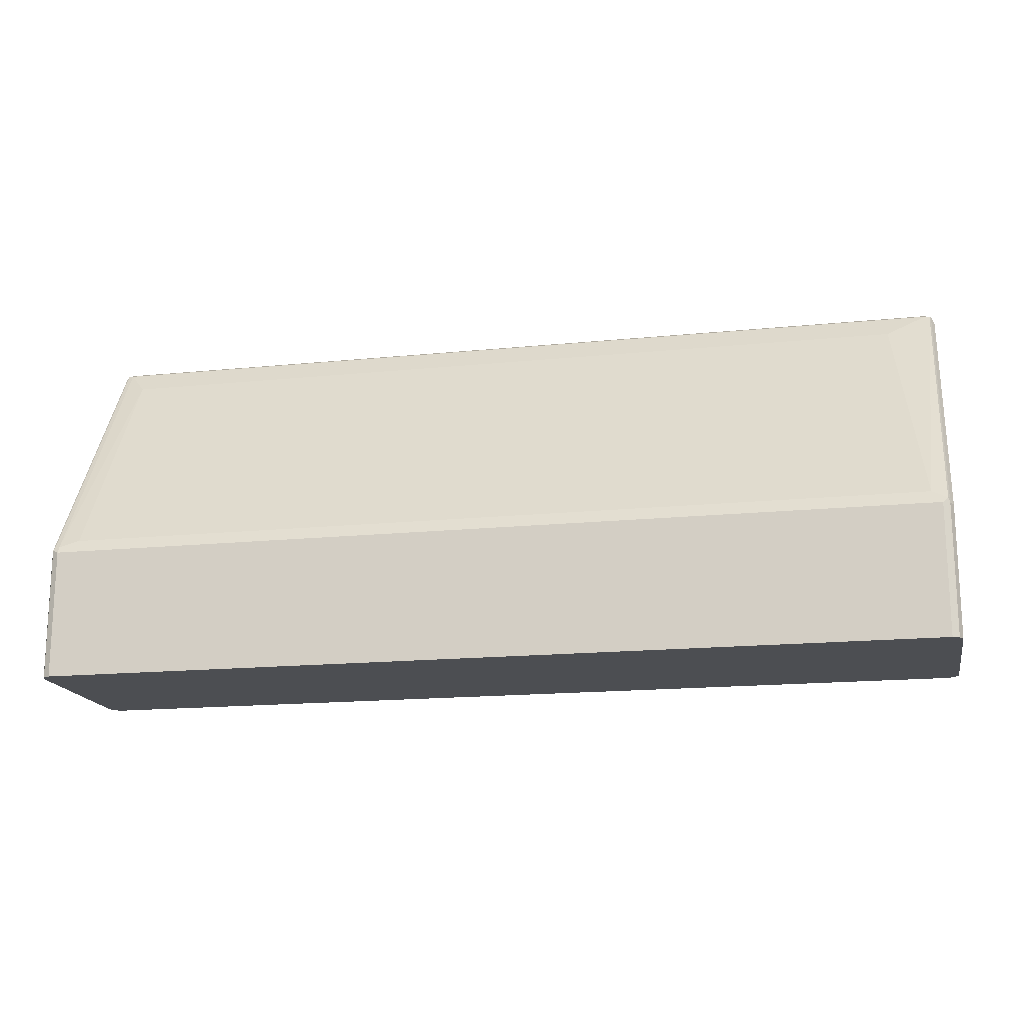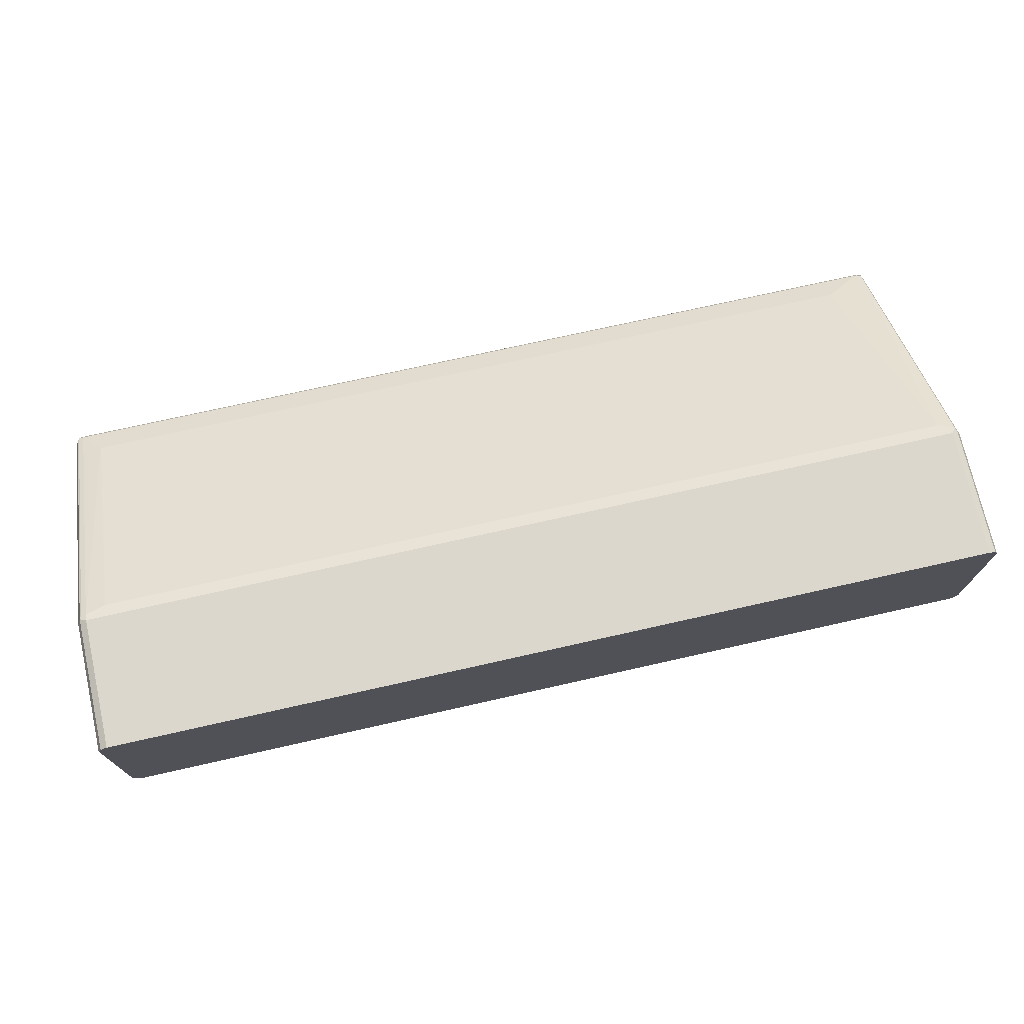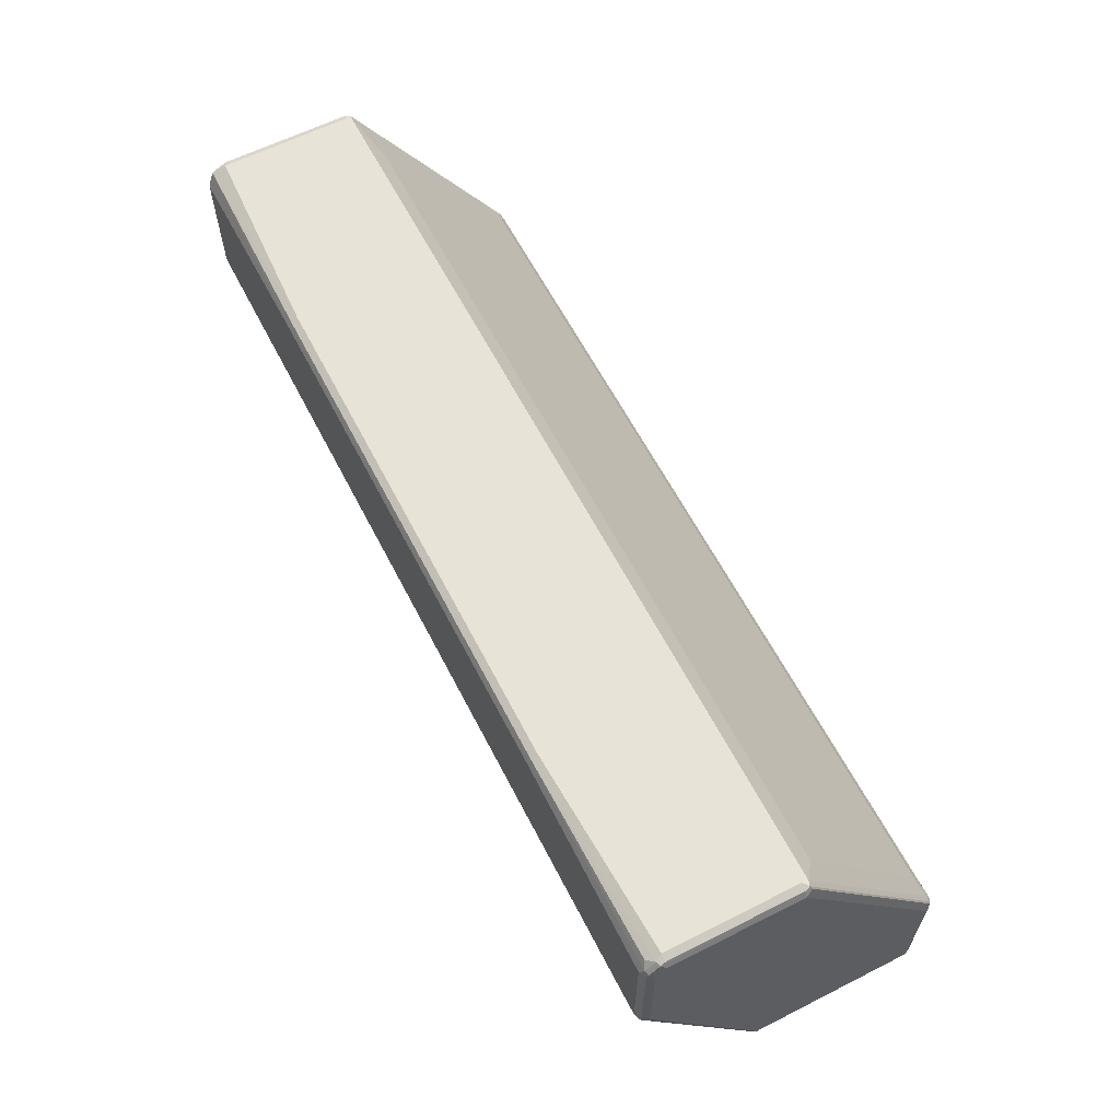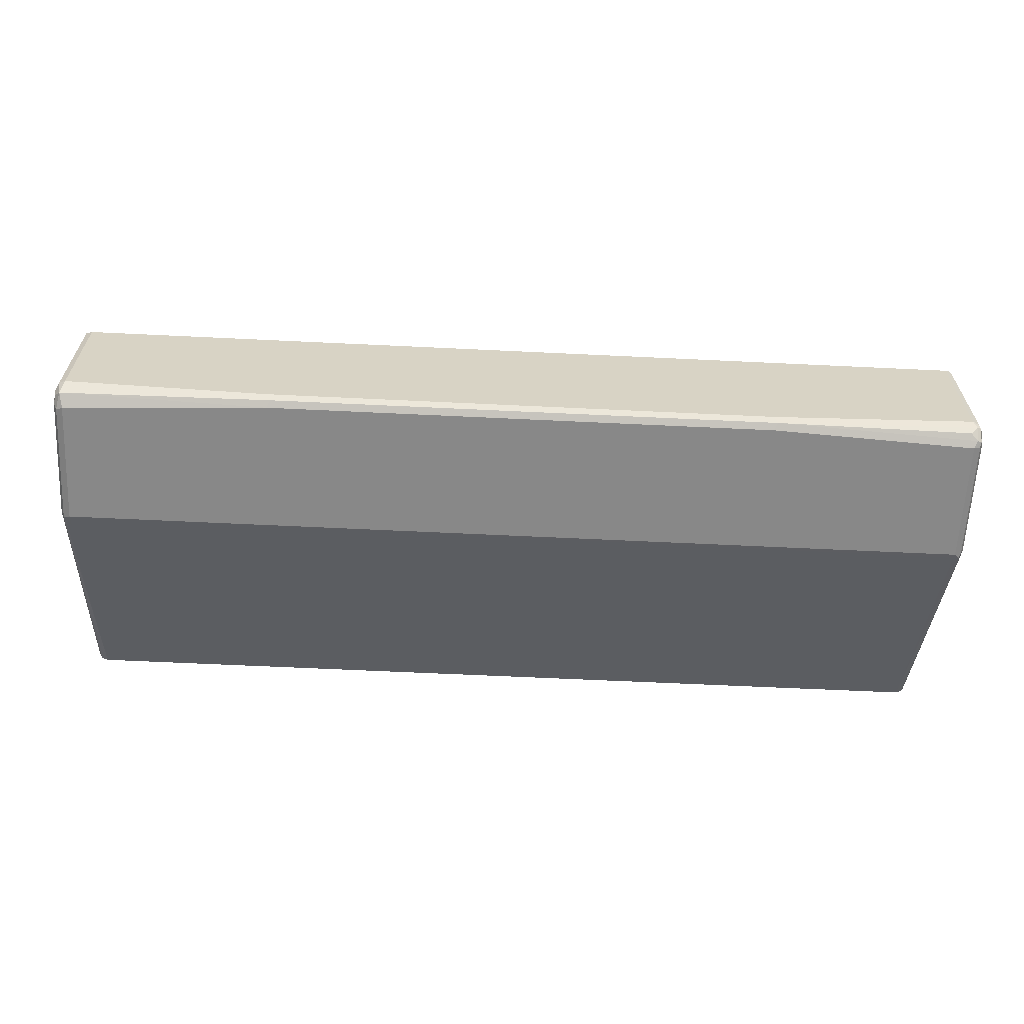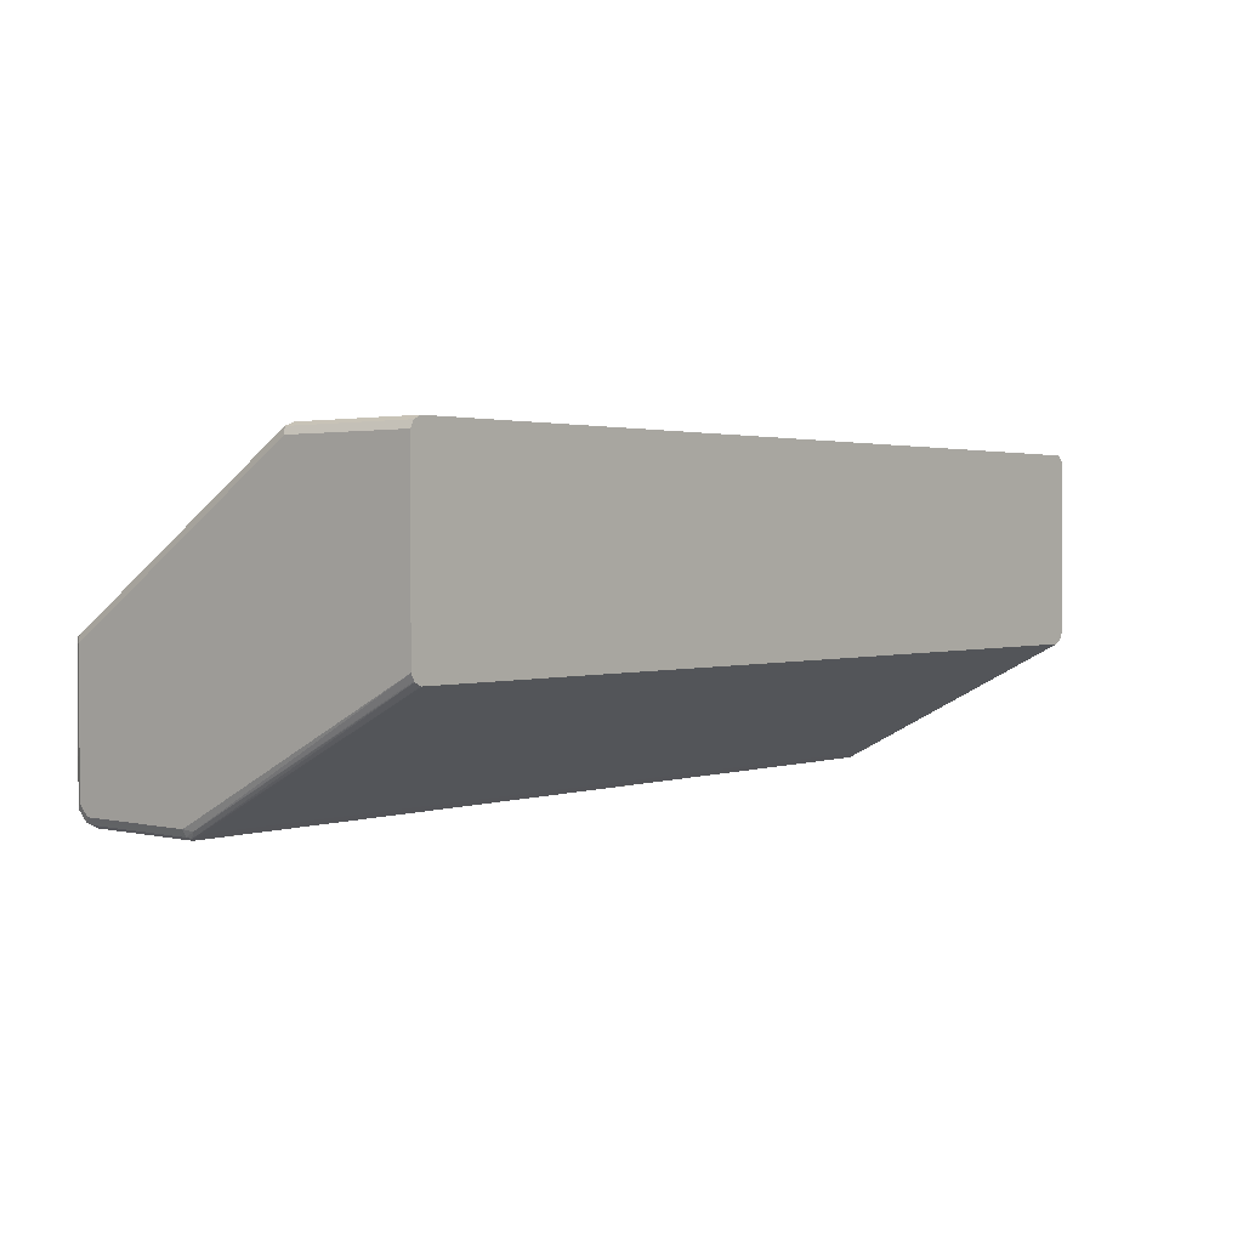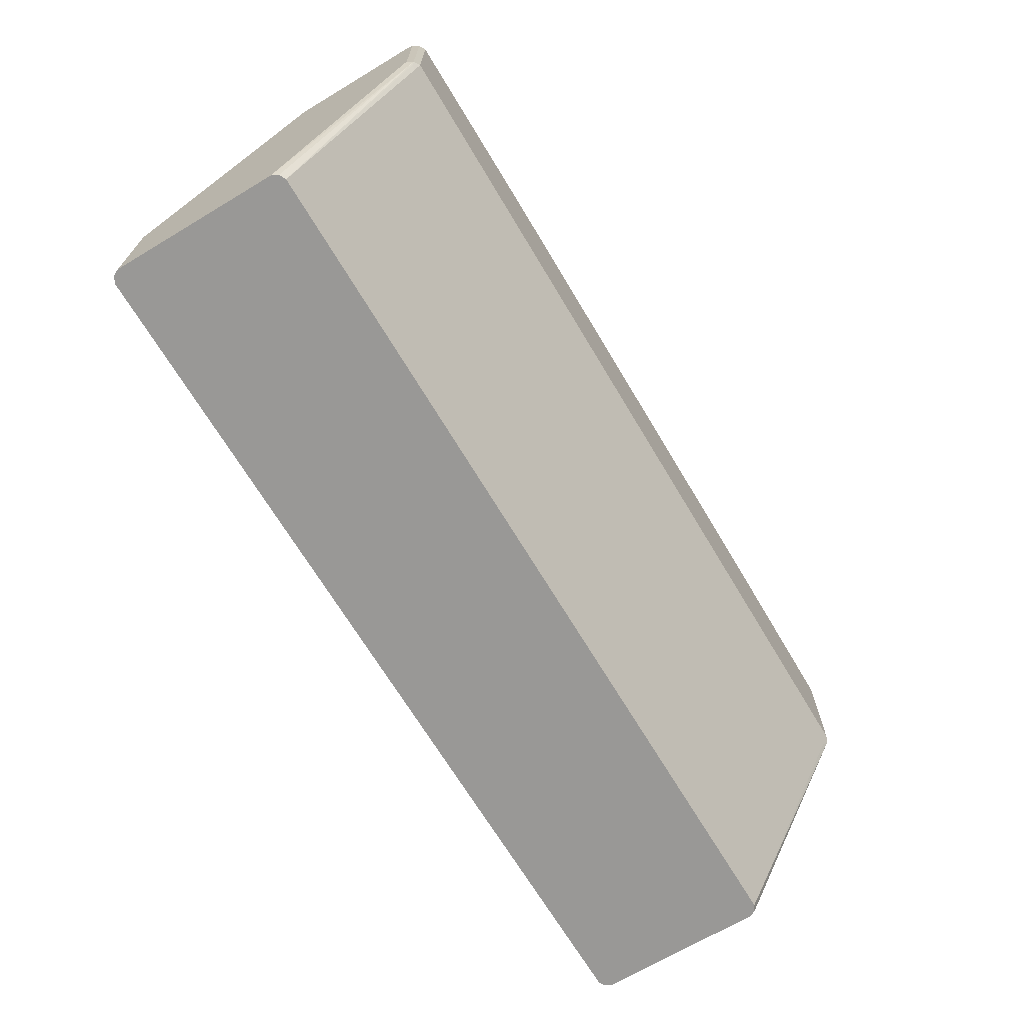
<metadata>
{"format":"obj","ext":"obj","renderer":"f3d","projection":"perspective","resolution":1024,"background":"white","views":[{"elev":-16.8,"azim":-168.5,"up":"+Z"},{"elev":73.0,"azim":167.3,"up":"+Y"},{"elev":61.5,"azim":62.8,"up":"+Z"},{"elev":-62.7,"azim":-2.8,"up":"+Y"},{"elev":1.9,"azim":130.1,"up":"+Y"},{"elev":-68.6,"azim":-59.1,"up":"+Z"}]}
</metadata>
<code>
v 0.7084 0.2309 0.02908
v 0.7084 -0.03077 0.02908
v 0.7031 0.2412 0.02908
v 0.7084 0.2309 0.231
v 0.7084 -0.2309 0.4157
v 0.7045 -0.2329 0.4004
v 0.7038 -0.03984 0.02908
v 0.7031 0.2412 0.2361
v 0.6928 0.2464 0.02908
v 0.7084 -0.01539 0.6159
v 0.7084 -0.2309 0.6005
v 0.7045 -0.2387 0.6082
v 0.7031 -0.2412 0.4157
v 0.7006 -0.2425 0.408
v 0.7031 -0.04105 0.02908
v 0.6928 0.2464 0.231
v 0.7006 0.2387 0.2426
v 0.7031 -0.005113 0.621
v -0.6928 0.2464 0.02908
v 0.7045 -0.2233 0.6236
v 0.7084 -0.2156 0.6159
v 0.7006 -0.007669 0.6275
v 0.7031 -0.01539 0.6262
v 0.698 -0.2412 0.6108
v 0.6928 -0.2464 0.6005
v 0.7031 -0.2412 0.6005
v 0.6928 -0.2361 0.3952
v 0.6928 -0.04616 0.02908
v 0.6941 -0.04558 0.02908
v 0.6928 -0.2464 0.4157
v -0.6928 -0.2464 0.4157
v -0.6928 -0.2361 0.3952
v 0.662 0.2361 0.2515
v 0.6928 0.2412 0.2413
v -0.6928 0.2464 0.231
v -0.7006 0.2425 0.2387
v -0.702 0.2418 0.02908
v 0.7031 -0.2156 0.6262
v 0.6928 -0.2156 0.6314
v 0.698 -0.2258 0.6262
v 0.6928 -0.01539 0.6314
v 0.6928 -0.005113 0.6262
v -0.6928 -0.005113 0.6262
v -0.6928 -0.01539 0.6314
v 0.6877 -0.2361 0.621
v 0.3901 -0.2412 0.6262
v 0.385 -0.2464 0.6159
v -0.6928 -0.04616 0.02908
v -0.6928 -0.2464 0.6005
v -0.7031 -0.2412 0.4106
v -0.7006 -0.2387 0.4042
v 0.662 0.0205 0.5903
v -0.6774 0.2361 0.2515
v -0.7031 0.2412 0.231
v -0.7084 0.2309 0.231
v -0.7031 0.2361 0.2413
v -0.7006 -0.003811 0.6236
v -0.7031 0.2412 0.02908
v 0.385 -0.2309 0.6314
v -0.6313 0.0205 0.5903
v -0.7031 -0.01023 0.6262
v -0.6928 -0.2156 0.6314
v -0.3798 -0.2412 0.6262
v -0.385 -0.2464 0.6159
v -0.6964 -0.04438 0.02908
v -0.698 -0.2361 0.621
v -0.7006 -0.2387 0.6082
v -0.7031 -0.2412 0.5954
v -0.7084 -0.2309 0.4157
v -0.7084 -0.03077 0.02908
v -0.7066 -0.03434 0.02908
v -0.7031 -0.04105 0.02908
v -0.7084 0.2309 0.02908
v -0.7084 -0.01539 0.6159
v -0.385 -0.2309 0.6314
v -0.7031 -0.2104 0.6262
v -0.7006 -0.2233 0.6236
v -0.7057 -0.2284 0.6134
v -0.7084 -0.2309 0.6005
v -0.7084 -0.2156 0.6159
f 36 56 61
f 36 61 57
f 36 57 53
f 36 55 56
f 39 41 44
f 39 44 62
f 39 62 75
f 40 46 45
f 39 59 46
f 39 46 40
f 42 52 60
f 42 60 43
f 36 54 55
f 43 60 53
f 43 53 57
f 39 75 59
f 36 58 54
f 27 48 28
f 34 52 42
f 24 47 25
f 43 57 44
f 25 47 64
f 25 64 49
f 25 49 31
f 25 31 30
f 27 32 48
f 36 37 58
f 31 49 68
f 31 50 51
f 31 51 32
f 32 51 48
f 33 52 34
f 33 36 53
f 33 53 60
f 33 60 52
f 31 68 50
f 44 57 61
f 55 61 56
f 44 76 62
f 55 79 80
f 55 80 74
f 55 74 61
f 61 74 80
f 61 80 76
f 62 76 77
f 62 77 66
f 55 69 79
f 62 66 75
f 63 66 64
f 66 77 78
f 66 78 67
f 67 78 79
f 67 79 68
f 76 80 77
f 24 46 47
f 63 75 66
f 44 61 76
f 55 70 69
f 54 73 55
f 46 59 75
f 46 75 63
f 46 63 64
f 46 64 47
f 48 51 50
f 48 50 65
f 49 66 67
f 55 73 70
f 49 67 68
f 50 68 79
f 50 79 69
f 50 69 70
f 50 70 71
f 50 71 72
f 50 72 65
f 54 58 73
f 49 64 66
f 24 45 46
f 3 9 16
f 22 44 41
f 1 11 5
f 1 5 2
f 2 5 6
f 2 6 7
f 77 80 78
f 3 16 8
f 4 8 18
f 4 18 10
f 5 11 12
f 5 12 13
f 5 13 6
f 6 13 14
f 6 14 15
f 6 15 7
f 8 16 17
f 1 21 11
f 1 10 21
f 1 4 10
f 1 8 4
f 1 2 7
f 1 7 15
f 1 15 29
f 1 29 28
f 1 28 48
f 1 48 65
f 1 65 72
f 8 17 22
f 1 72 71
f 1 70 73
f 1 73 58
f 1 58 37
f 1 37 19
f 1 19 9
f 1 9 3
f 1 3 8
f 1 71 70
f 8 22 18
f 9 19 35
f 9 35 16
f 16 33 34
f 16 34 17
f 16 35 36
f 16 36 33
f 17 34 42
f 17 42 22
f 19 37 36
f 14 32 27
f 19 36 35
f 20 38 39
f 20 39 40
f 22 41 39
f 22 39 38
f 22 38 23
f 22 42 43
f 22 43 44
f 20 23 38
f 24 40 45
f 14 31 32
f 14 25 30
f 10 20 21
f 10 18 22
f 10 22 23
f 10 23 20
f 11 21 20
f 11 20 12
f 12 20 40
f 14 30 31
f 12 40 24
f 12 25 26
f 12 26 13
f 13 26 14
f 14 27 28
f 14 28 29
f 14 29 15
f 14 26 25
f 12 24 25
f 78 80 79

</code>
